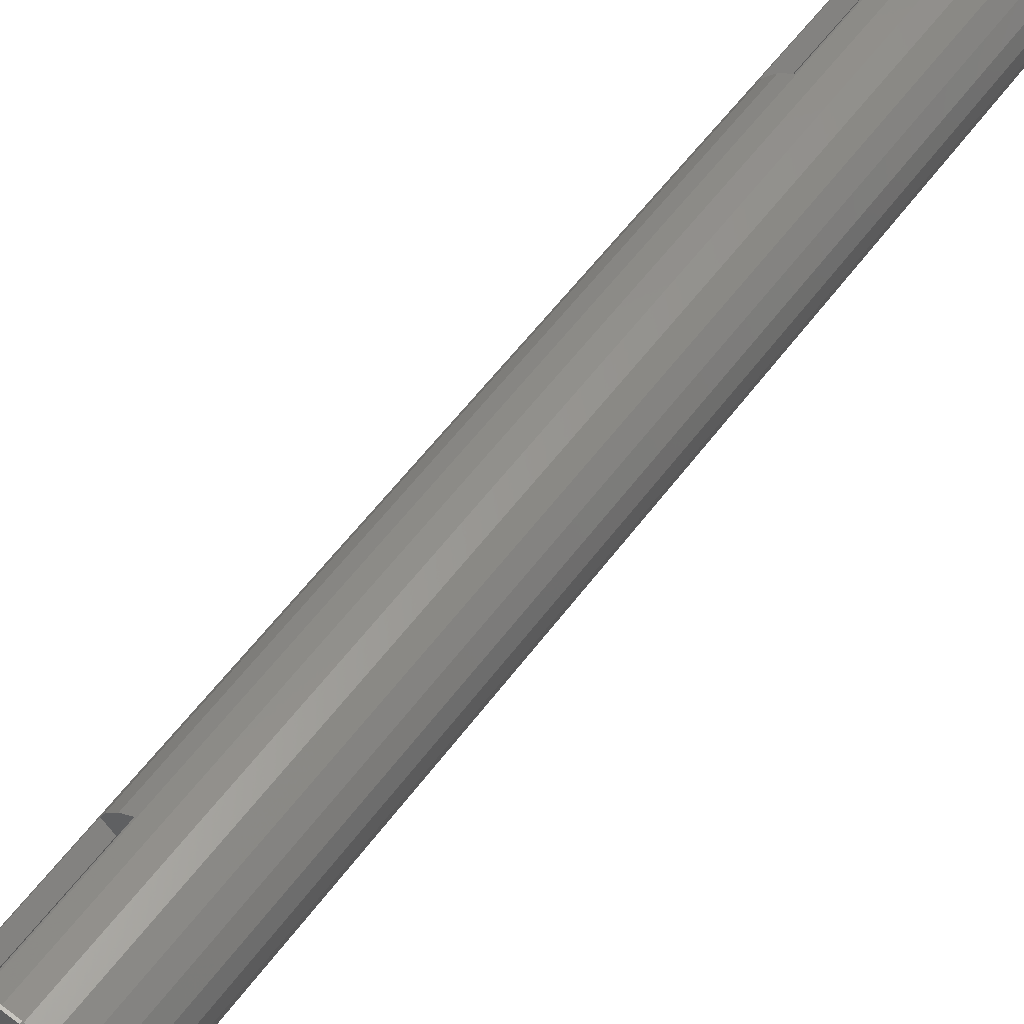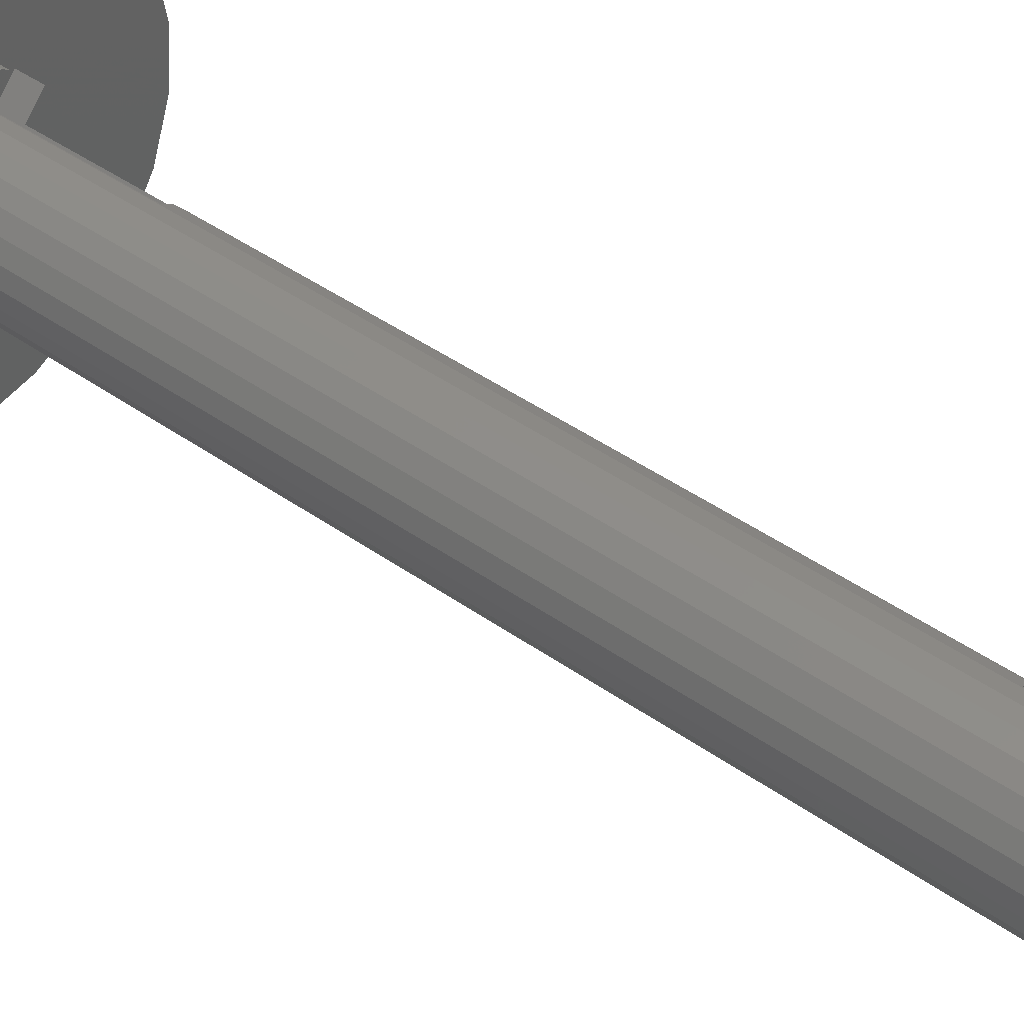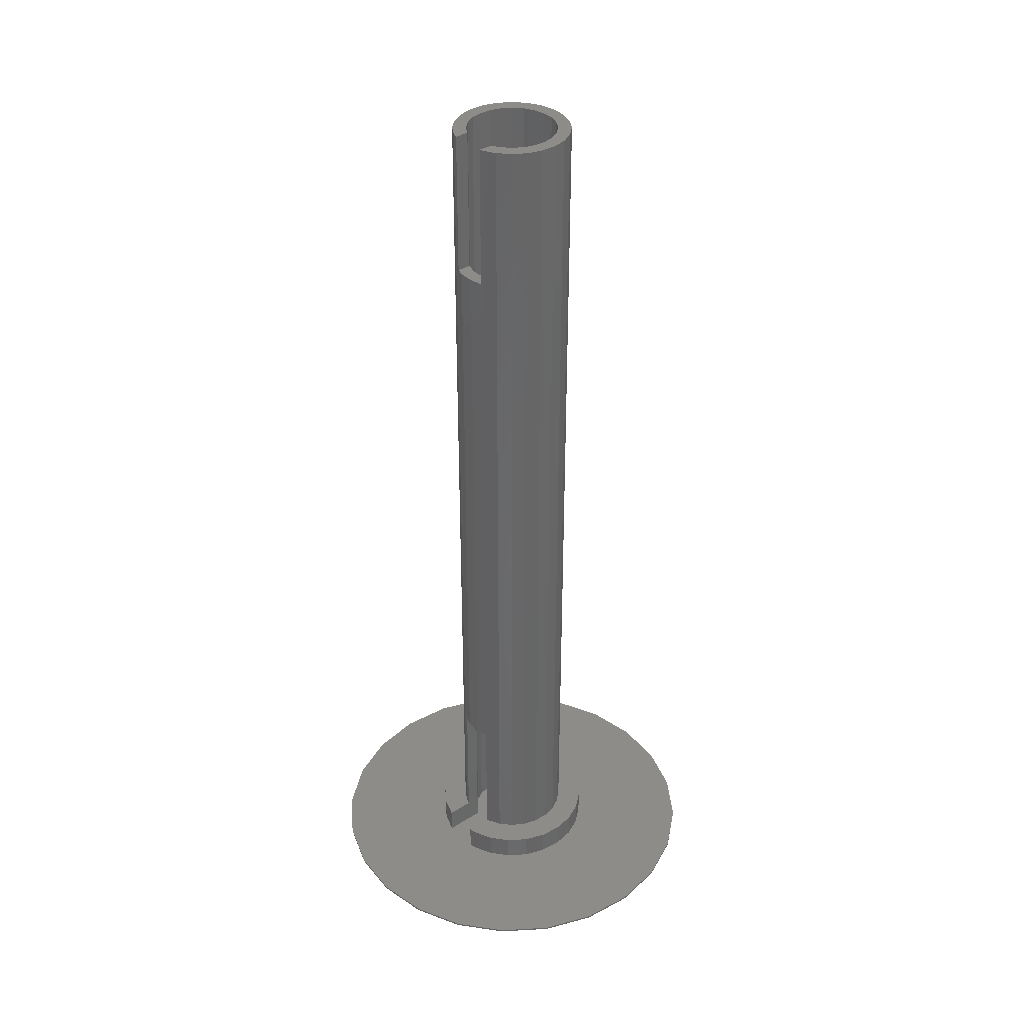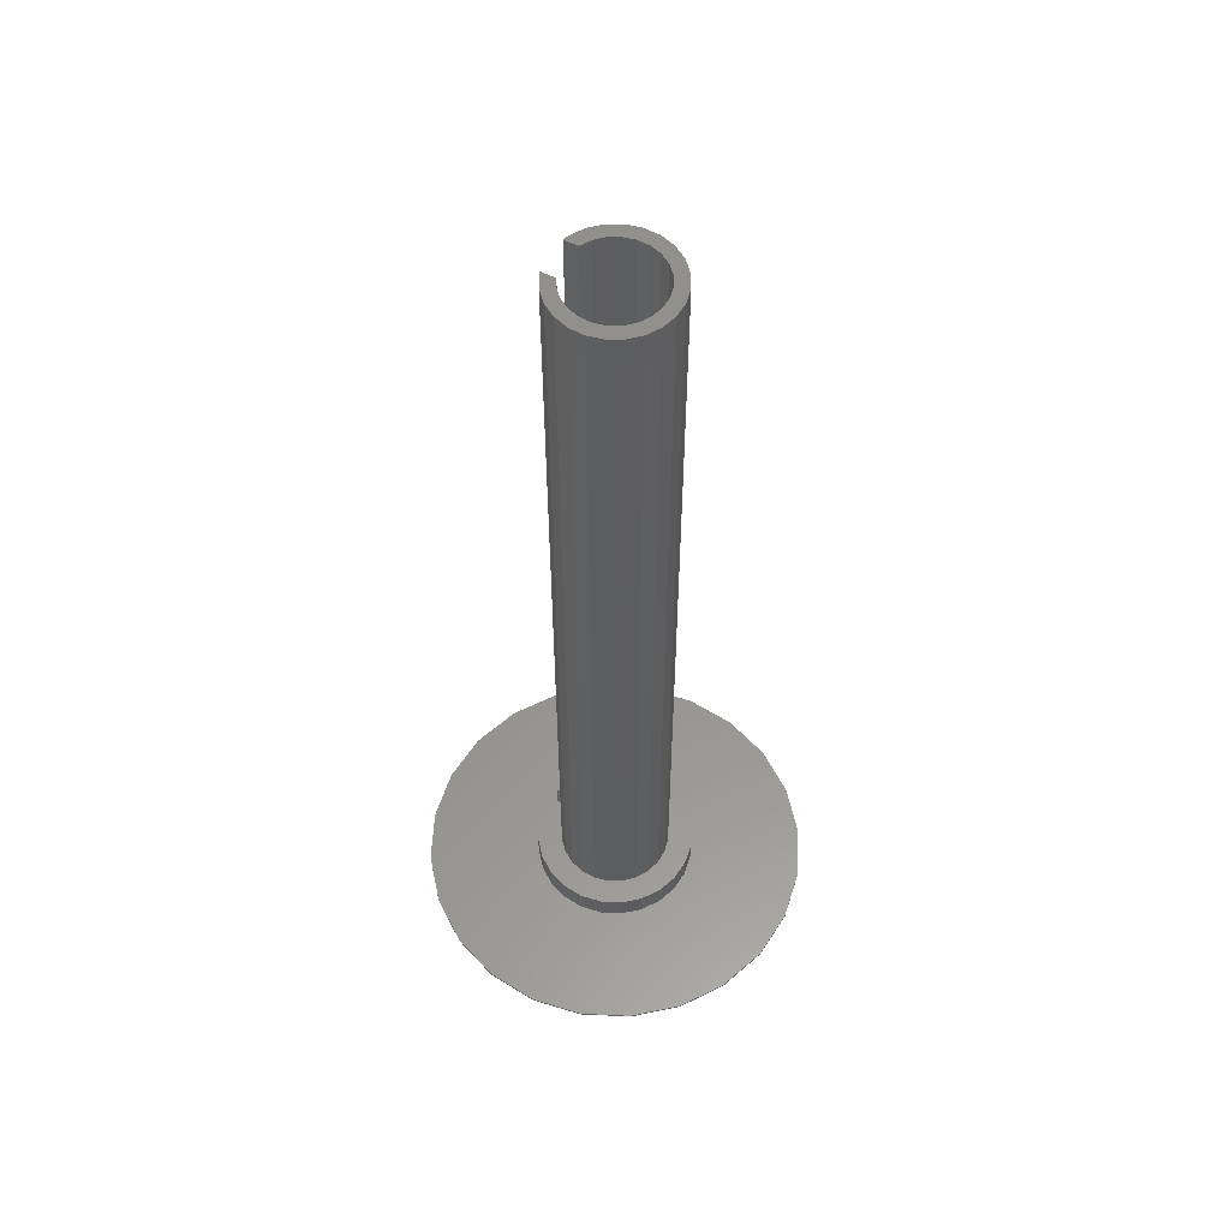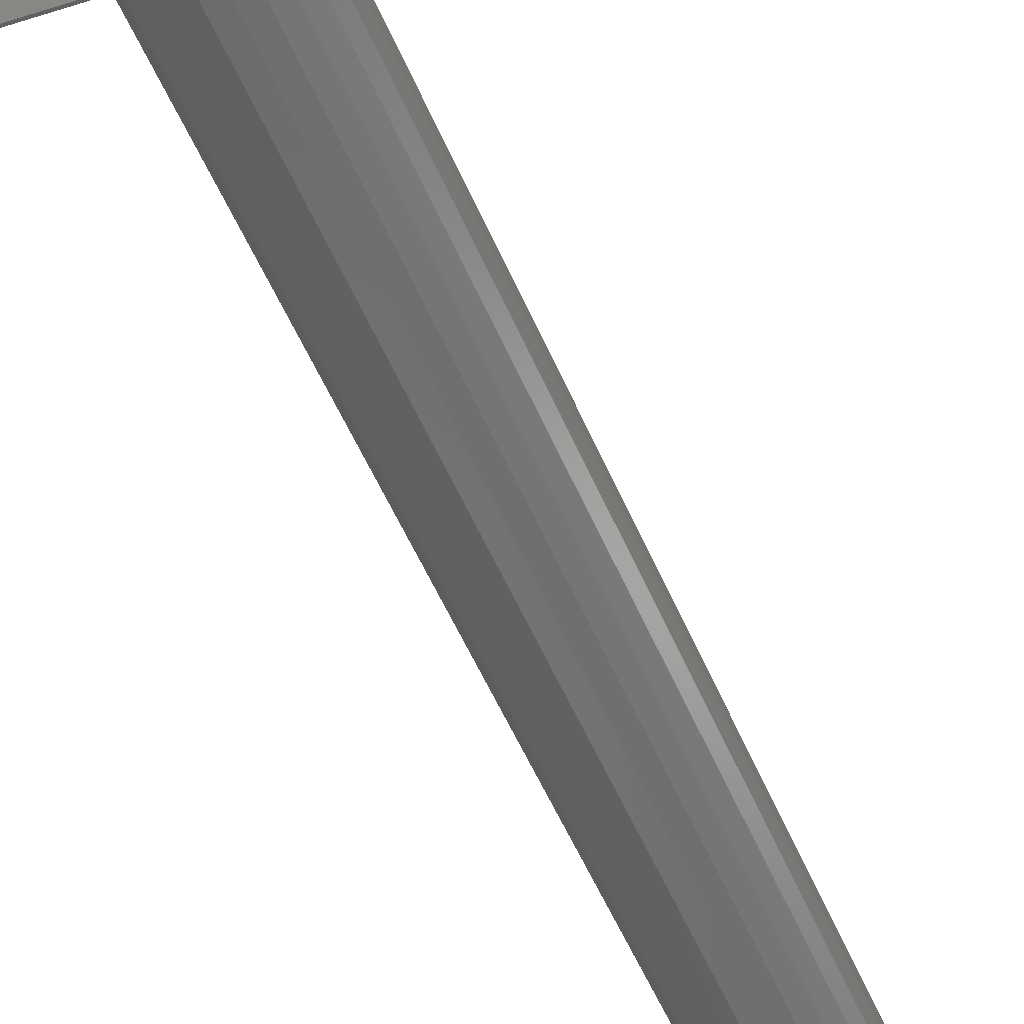
<metadata>
{"format":"stl","ext":"stl","renderer":"f3d","projection":"perspective","resolution":1024,"background":"white","views":[{"elev":55.5,"azim":-144.4,"up":"+Y"},{"elev":42.4,"azim":-49.4,"up":"+Y"},{"elev":36.7,"azim":-174.5,"up":"+Z"},{"elev":57.0,"azim":-107.4,"up":"+Z"},{"elev":-54.7,"azim":-157.0,"up":"+Y"}]}
</metadata>
<code>
# stl→obj: 218 verts, 436 faces
v -29.22 -9.079 0.3004
v -30.58 -1.206 0.0002236
v -29.22 -9.079 0.0003724
v -30.58 -1.206 0.3002
v -29.85 6.749 0.0001072
v -29.85 6.749 0.3001
v -27.08 14.24 0.3
v -27.08 14.24 3.087e-05
v -25.88 -16.33 0.3005
v -20.77 -22.47 0.0007246
v -20.77 -22.47 0.3007
v -25.88 -16.33 0.0005433
v -22.47 20.77 0
v -22.47 20.77 0.3
v -16.33 25.88 0.3
v -16.33 25.88 1.663e-05
v -9.079 29.22 0.3001
v -9.079 29.22 7.963e-05
v -1.206 30.58 0.0001847
v -1.206 30.58 0.3002
v 6.749 29.85 0.3003
v 6.749 29.85 0.0003247
v 14.24 27.08 0.0004901
v 14.24 27.08 0.3005
v 20.77 22.47 0.0006696
v 20.77 22.47 0.3007
v -3.674 -7.959 140.3
v -7.162 -5.057 140.3
v -5.609 -6.738 140.3
v -8.228 -3.031 140.3
v -1.488 -8.638 140.3
v -8.733 -0.7991 140.3
v -4.319 -5.187 140.3
v 0.7991 -8.728 140.3
v -2.829 -6.127 140.3
v -1.146 -6.65 140.3
v 3.031 -8.223 140.3
v 0.6147 -6.719 140.3
v 2.333 -6.331 140.3
v 5.057 -7.158 140.3
v 3.893 -5.51 140.3
v 6.738 -5.605 140.3
v 5.187 -4.314 140.3
v 6.127 -2.824 140.3
v 7.959 -3.669 140.3
v 6.65 -1.142 140.3
v 8.638 -1.483 140.3
v 6.719 0.6192 140.3
v 8.728 0.8036 140.3
v 6.331 2.338 140.3
v 6.294 2.409 140.3
v 7.774 3.89 140.3
v 8.223 3.036 140.3
v -5.515 -3.893 140.3
v -8.643 1.488 140.3
v -6.335 -2.333 140.3
v -6.724 -0.6147 140.3
v -6.655 1.146 140.3
v -7.964 3.674 140.3
v -6.132 2.829 140.3
v -6.742 5.609 140.3
v -5.192 4.319 140.3
v -5.062 7.162 140.3
v -3.897 5.515 140.3
v -2.338 6.335 140.3
v -3.036 8.228 140.3
v -0.6192 6.724 140.3
v -0.8036 8.733 140.3
v 1.142 6.655 140.3
v 2.377 6.271 140.3
v 1.483 8.643 140.3
v 3.915 7.808 140.3
v 3.669 7.964 140.3
v 25.88 16.33 0.3009
v 25.88 16.33 0.0008509
v 29.22 9.079 0.301
v 29.22 9.079 0.001022
v 30.58 1.206 0.3012
v 30.58 1.206 0.001171
v 29.85 -6.749 0.3013
v 29.85 -6.749 0.001287
v 27.08 -14.24 0.3014
v 27.08 -14.24 0.001363
v 22.47 -20.77 0.001394
v 22.47 -20.77 0.3014
v 16.33 -25.88 0.001378
v 16.33 -25.88 0.3014
v 9.079 -29.22 0.3013
v 9.079 -29.22 0.001315
v 1.206 -30.58 0.001209
v 1.206 -30.58 0.3012
v -6.749 -29.85 0.001069
v -6.749 -29.85 0.3011
v -14.24 -27.08 0.3009
v -14.24 -27.08 0.0009041
v -8.641 1.486 4.301
v -8.731 -0.8013 4.301
v -7.962 3.671 4.301
v 0.8013 -8.73 4.301
v -1.486 -8.64 4.301
v -3.671 -7.961 4.301
v -5.607 -6.74 4.301
v -7.16 -5.059 4.301
v -8.226 -3.034 4.301
v 3.671 7.962 4.301
v 1.486 8.641 4.301
v -6.74 5.607 4.3
v -5.059 7.16 4.301
v -3.034 8.226 4.301
v -0.8014 8.731 4.301
v 3.034 -8.226 4.301
v 5.059 -7.16 4.301
v 5.606 6.74 25.8
v 7.158 5.061 118.3
v 7.16 5.06 25.8
v 5.605 6.742 118.3
v 8.73 0.8014 4.301
v 8.226 3.034 4.301
v 8.64 -1.486 4.301
v 7.961 -3.671 4.301
v 6.74 -5.607 4.301
v -6.652 1.144 0.3006
v -6.722 -0.617 0.3006
v -6.333 -2.336 0.3006
v 2.825 6.132 118.3
v 4.316 5.19 25.8
v 4.315 5.191 118.3
v 2.826 6.13 25.8
v -5.513 -3.895 0.3007
v -4.317 -5.189 0.3007
v -2.827 -6.13 0.3008
v -1.144 -6.652 0.3008
v 0.617 -6.722 0.3008
v 5.511 3.897 118.3
v 5.512 3.896 25.8
v 2.336 -6.333 0.3008
v 3.895 -5.513 0.3008
v -3.895 5.513 0.3005
v -2.336 6.333 0.3006
v -5.189 4.317 0.3005
v -6.13 2.827 0.3006
v 6.13 -2.827 0.3008
v 5.189 -4.317 0.3009
v 6.652 -1.144 0.3008
v 1.144 6.652 0.3006
v -0.617 6.722 0.3006
v 6.722 0.617 0.3008
v 6.333 2.336 0.3008
v 2.38 6.269 0.3006
v 6.296 2.406 0.3008
v 6.717 10.61 0.3006
v 10.67 6.777 0.3008
v -5.887 -11.19 0.3008
v -8.583 -9.288 0.3007
v -2.789 -12.34 0.3009
v 0.4985 -12.64 0.3009
v 3.752 -12.08 0.301
v 6.75 -10.69 0.301
v 9.288 -8.583 0.301
v 11.19 -5.887 0.301
v 12.34 -2.789 0.3009
v 12.64 0.4985 0.3009
v 12.08 3.752 0.3008
v 10.69 6.75 0.3008
v -10.69 -6.75 0.3006
v -12.08 -3.752 0.3006
v -12.64 -0.4985 0.3005
v -12.34 2.789 0.3005
v -11.19 5.887 0.3004
v -9.288 8.583 0.3004
v -6.75 10.69 0.3004
v -3.752 12.08 0.3004
v -0.4985 12.64 0.3005
v 2.789 12.34 0.3005
v 5.887 11.19 0.3006
v 3.917 7.807 25.8
v 2.649 6.185 25.8
v 2.379 6.269 25.8
v 7.776 3.888 25.8
v 7.654 4.119 25.8
v 4.134 7.67 25.8
v 6.173 2.639 25.8
v 6.295 2.407 25.8
v 7.777 3.887 4.301
v 10.67 6.778 4.301
v 3.917 7.806 4.301
v 3.916 7.808 118.3
v 4.132 7.671 118.3
v 7.775 3.889 118.3
v 7.653 4.121 118.3
v 2.378 6.27 118.3
v 2.647 6.187 118.3
v 6.294 2.408 118.3
v 6.172 2.64 118.3
v -5.887 -11.19 4.301
v -10.69 -6.75 4.301
v -8.583 -9.288 4.301
v -12.08 -3.752 4.301
v -2.789 -12.33 4.301
v -12.64 -0.4985 4.301
v 0.4985 -12.64 4.301
v 3.752 -12.08 4.301
v 6.75 -10.69 4.301
v 9.288 -8.583 4.301
v 11.19 -5.886 4.301
v 12.33 -2.789 4.301
v 12.64 0.4986 4.301
v 12.08 3.752 4.301
v 10.69 6.75 4.301
v -12.34 2.789 4.3
v -11.19 5.887 4.3
v -9.288 8.583 4.3
v -6.75 10.69 4.3
v -3.752 12.08 4.3
v -0.4986 12.64 4.3
v 6.717 10.61 4.301
v 2.789 12.34 4.301
v 5.886 11.19 4.301
f 1 2 3
f 2 1 4
f 4 5 2
f 5 4 6
f 5 7 8
f 7 5 6
f 9 10 11
f 10 9 12
f 7 13 8
f 13 7 14
f 1 12 9
f 12 1 3
f 13 15 16
f 15 13 14
f 16 17 18
f 17 16 15
f 17 19 18
f 19 17 20
f 19 21 22
f 21 19 20
f 23 21 24
f 21 23 22
f 25 24 26
f 24 25 23
f 27 28 29
f 28 27 30
f 30 27 31
f 30 31 32
f 32 31 33
f 33 31 34
f 33 34 35
f 35 34 36
f 36 34 37
f 36 37 38
f 38 37 39
f 39 37 40
f 39 40 41
f 41 40 42
f 41 42 43
f 43 42 44
f 44 42 45
f 44 45 46
f 46 45 47
f 46 47 48
f 48 47 49
f 48 49 50
f 50 49 51
f 51 49 52
f 52 49 53
f 32 54 55
f 54 32 33
f 55 54 56
f 55 56 57
f 55 57 58
f 55 58 59
f 59 58 60
f 59 60 61
f 61 60 62
f 61 62 63
f 63 62 64
f 63 64 65
f 63 65 66
f 66 65 67
f 66 67 68
f 68 67 69
f 68 69 70
f 68 70 71
f 71 70 72
f 71 72 73
f 25 74 75
f 74 25 26
f 75 76 77
f 76 75 74
f 77 78 79
f 78 77 76
f 79 80 81
f 80 79 78
f 81 82 83
f 82 81 80
f 82 84 83
f 84 82 85
f 85 86 84
f 86 85 87
f 86 88 89
f 88 86 87
f 88 90 89
f 90 88 91
f 91 92 90
f 92 91 93
f 94 10 95
f 10 94 11
f 93 95 92
f 95 93 94
f 32 96 97
f 96 32 55
f 55 98 96
f 98 55 59
f 31 99 34
f 99 31 100
f 27 100 31
f 100 27 101
f 28 102 29
f 102 28 103
f 30 103 28
f 103 30 104
f 105 71 73
f 71 105 106
f 107 63 108
f 63 107 61
f 108 66 109
f 66 108 63
f 98 61 107
f 61 98 59
f 66 110 109
f 110 66 68
f 40 111 112
f 111 40 37
f 111 34 99
f 34 111 37
f 32 104 30
f 104 32 97
f 29 101 27
f 101 29 102
f 113 114 115
f 114 113 116
f 117 53 49
f 53 117 118
f 49 119 117
f 119 49 47
f 119 45 120
f 45 119 47
f 45 121 120
f 121 45 42
f 121 40 112
f 40 121 42
f 106 68 71
f 68 106 110
f 122 57 123
f 57 122 58
f 123 56 124
f 56 123 57
f 125 126 127
f 126 125 128
f 129 56 54
f 56 129 124
f 129 33 130
f 33 129 54
f 131 33 35
f 33 131 130
f 131 36 132
f 36 131 35
f 132 38 133
f 38 132 36
f 134 126 135
f 126 134 127
f 38 136 133
f 136 38 39
f 136 41 137
f 41 136 39
f 65 138 139
f 138 65 64
f 64 140 138
f 140 64 62
f 60 122 141
f 122 60 58
f 62 141 140
f 141 62 60
f 43 142 143
f 142 43 44
f 44 144 142
f 144 44 46
f 67 145 69
f 145 67 146
f 67 139 146
f 139 67 65
f 137 43 143
f 43 137 41
f 144 48 147
f 48 144 46
f 48 148 147
f 148 48 50
f 131 129 130
f 129 131 124
f 124 131 132
f 124 132 123
f 123 132 133
f 123 133 122
f 122 133 136
f 122 136 141
f 141 136 137
f 141 137 140
f 140 137 143
f 140 143 138
f 138 143 142
f 138 142 139
f 139 142 144
f 139 144 146
f 146 144 147
f 146 147 145
f 145 147 148
f 145 148 149
f 149 148 150
f 149 150 151
f 151 150 152
f 88 153 154
f 153 88 87
f 153 87 155
f 155 87 156
f 156 87 157
f 157 87 85
f 157 85 158
f 158 85 159
f 159 85 160
f 160 85 82
f 160 82 161
f 161 82 162
f 162 82 80
f 162 80 163
f 163 80 164
f 164 80 152
f 152 80 17
f 17 80 20
f 20 80 78
f 20 78 21
f 21 78 76
f 21 76 24
f 24 76 74
f 24 74 26
f 94 9 11
f 9 94 1
f 1 94 93
f 1 93 4
f 4 93 91
f 4 91 6
f 6 91 88
f 6 88 154
f 6 154 165
f 6 165 7
f 7 165 166
f 7 166 167
f 7 167 168
f 7 168 14
f 14 168 169
f 14 169 170
f 14 170 15
f 15 170 171
f 15 171 172
f 15 172 173
f 15 173 17
f 17 173 174
f 17 174 175
f 17 175 151
f 17 151 152
f 176 177 178
f 177 176 128
f 128 176 126
f 126 176 179
f 179 176 180
f 180 176 181
f 180 181 115
f 115 181 113
f 182 179 183
f 179 182 135
f 179 135 126
f 150 184 152
f 184 150 183
f 152 184 185
f 184 183 179
f 105 176 186
f 176 105 187
f 187 105 73
f 73 72 187
f 181 116 113
f 116 181 188
f 188 181 187
f 187 181 176
f 118 52 53
f 52 118 179
f 179 118 184
f 52 179 189
f 189 179 180
f 189 180 190
f 190 180 114
f 114 180 115
f 69 191 70
f 125 177 128
f 177 125 192
f 177 192 191
f 177 191 178
f 178 191 149
f 149 191 145
f 145 191 69
f 50 150 148
f 150 50 51
f 150 51 183
f 183 51 193
f 183 193 182
f 182 193 194
f 182 194 135
f 135 194 134
f 189 194 193
f 194 189 134
f 134 189 127
f 192 187 191
f 187 192 125
f 187 125 127
f 187 127 189
f 187 189 190
f 187 190 188
f 188 190 114
f 188 114 116
f 187 70 191
f 70 187 72
f 193 52 189
f 52 193 51
f 12 95 10
f 95 12 3
f 95 3 92
f 92 3 2
f 92 2 90
f 90 2 5
f 90 5 89
f 89 5 8
f 89 8 86
f 86 8 13
f 86 13 84
f 84 13 16
f 84 16 83
f 83 16 18
f 83 18 81
f 81 18 19
f 81 19 79
f 79 19 22
f 79 22 77
f 77 22 23
f 77 23 75
f 75 23 25
f 195 196 197
f 196 195 198
f 198 195 199
f 198 199 200
f 200 199 201
f 200 201 102
f 102 201 101
f 101 201 202
f 101 202 100
f 100 202 99
f 99 202 203
f 99 203 111
f 111 203 112
f 112 203 204
f 112 204 121
f 121 204 205
f 121 205 120
f 120 205 119
f 119 205 206
f 119 206 117
f 117 206 118
f 118 206 207
f 118 207 184
f 184 207 185
f 185 207 208
f 185 208 209
f 200 103 210
f 103 200 102
f 210 103 104
f 210 104 97
f 210 97 211
f 211 97 96
f 211 96 98
f 211 98 212
f 212 98 107
f 212 107 108
f 212 108 213
f 213 108 109
f 213 109 214
f 214 109 110
f 214 110 106
f 214 106 215
f 215 106 105
f 215 105 186
f 215 186 216
f 215 216 217
f 217 216 218
f 151 218 216
f 218 151 175
f 174 218 175
f 218 174 217
f 174 215 217
f 215 174 173
f 214 173 172
f 173 214 215
f 213 172 171
f 172 213 214
f 170 213 171
f 213 170 212
f 211 170 169
f 170 211 212
f 210 169 168
f 169 210 211
f 167 210 168
f 210 167 200
f 198 167 166
f 167 198 200
f 198 165 196
f 165 198 166
f 196 154 197
f 154 196 165
f 197 153 195
f 153 197 154
f 195 155 199
f 155 195 153
f 199 156 201
f 156 199 155
f 202 156 157
f 156 202 201
f 203 157 158
f 157 203 202
f 159 203 158
f 203 159 204
f 205 159 160
f 159 205 204
f 161 205 160
f 205 161 206
f 162 206 161
f 206 162 207
f 163 207 162
f 207 163 208
f 164 208 163
f 208 164 209
f 164 185 209
f 185 164 152
f 216 149 151
f 149 216 186
f 149 186 178
f 178 186 176

</code>
